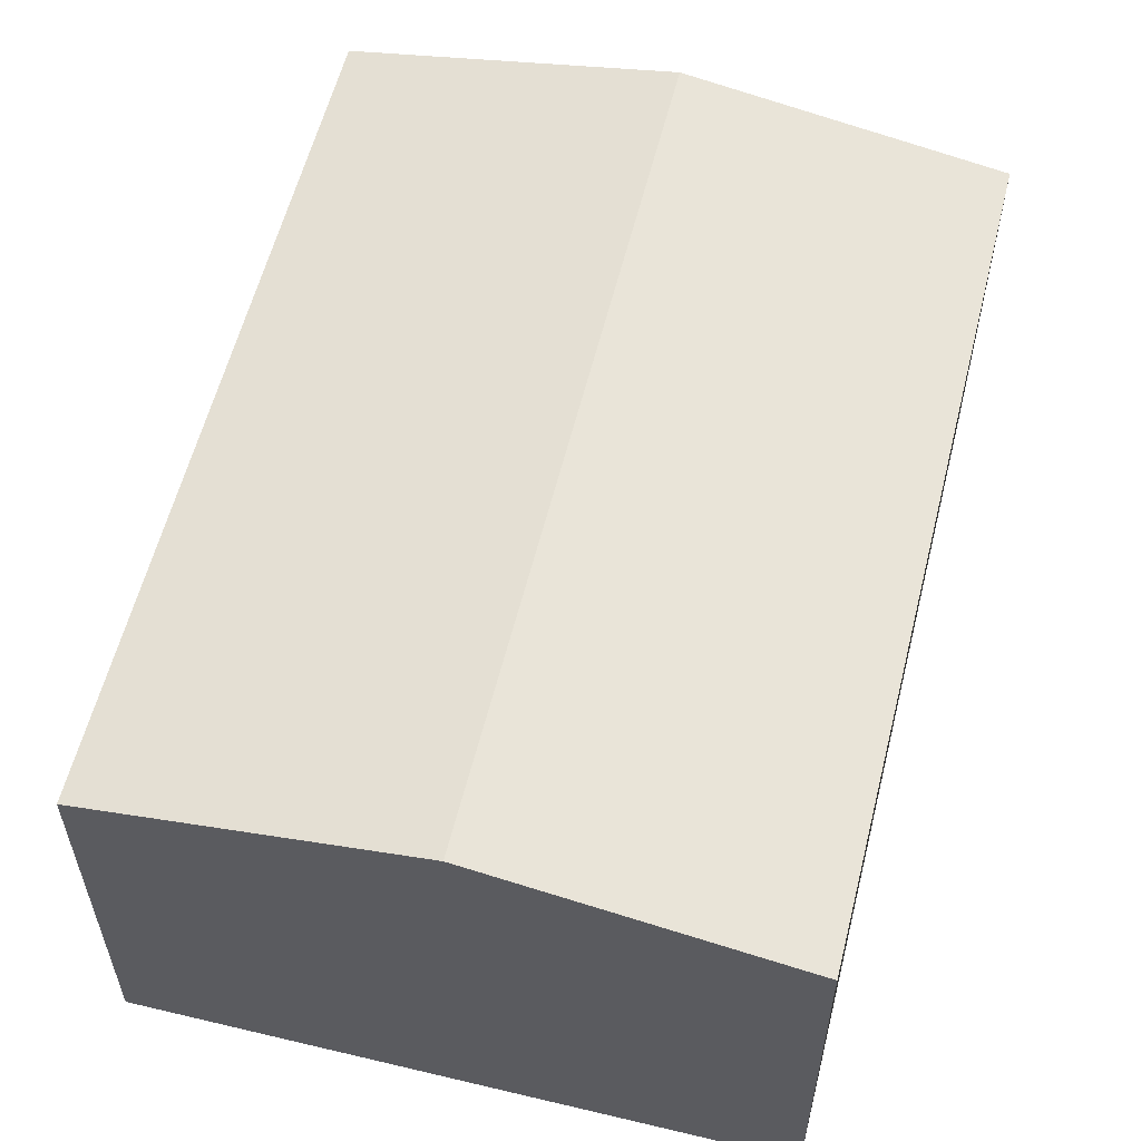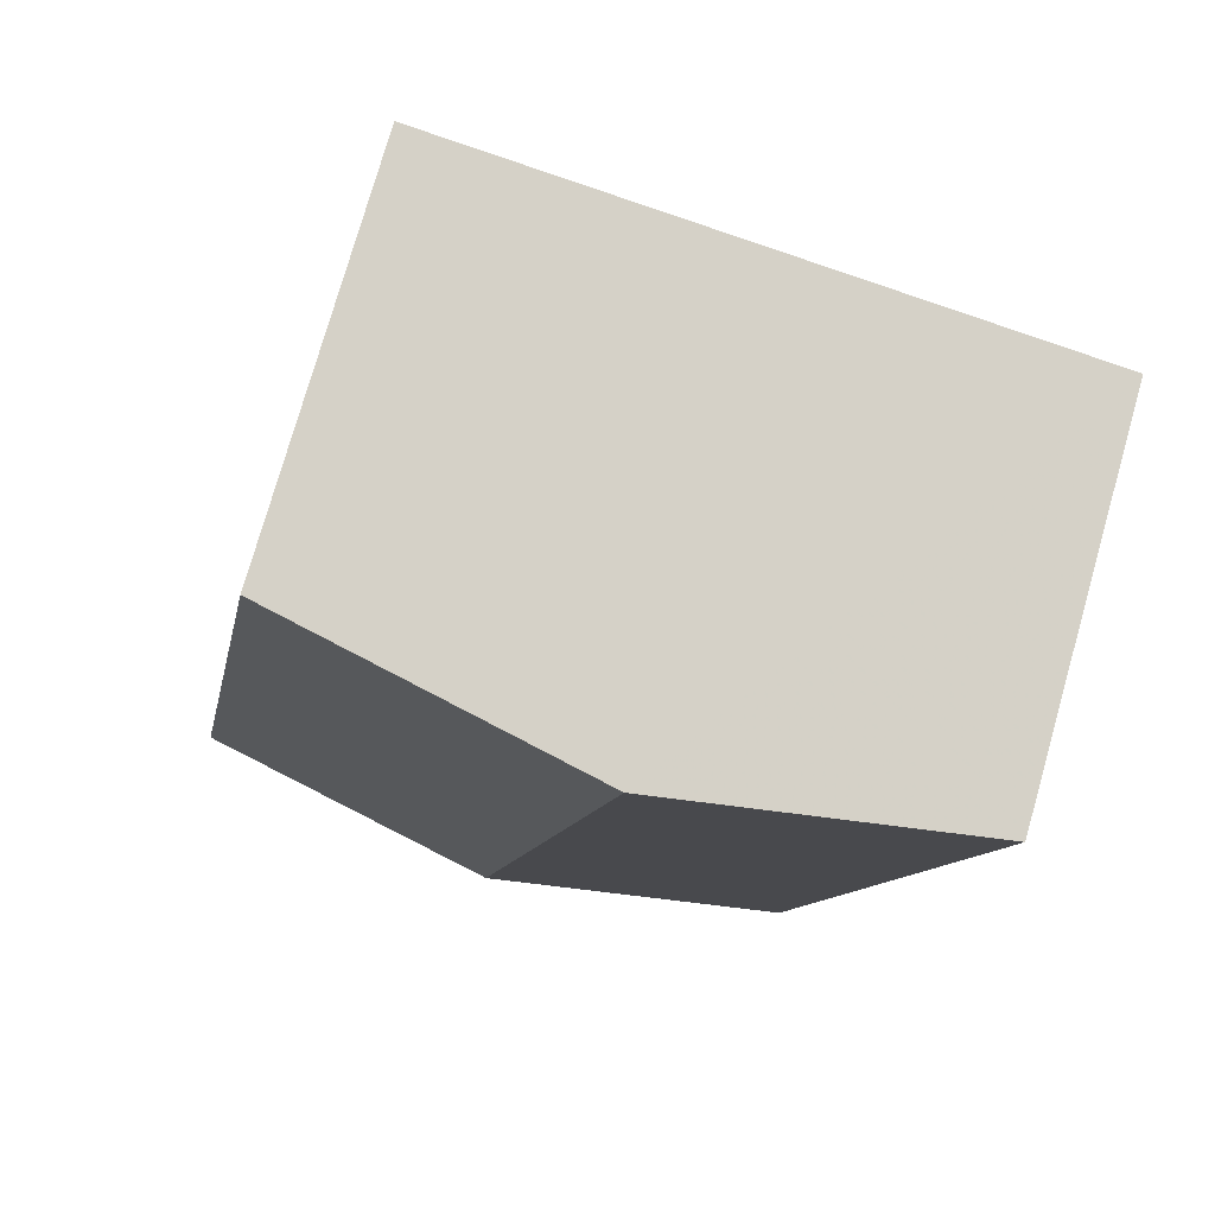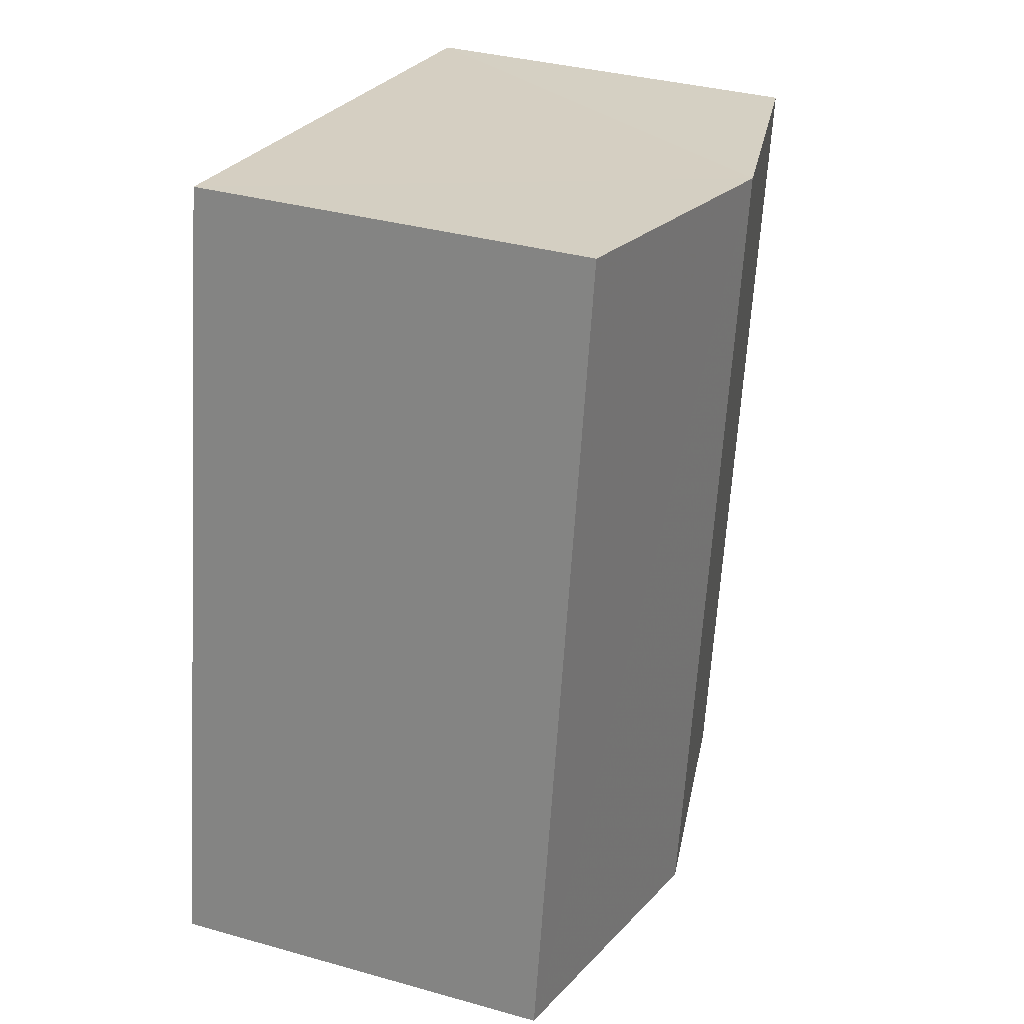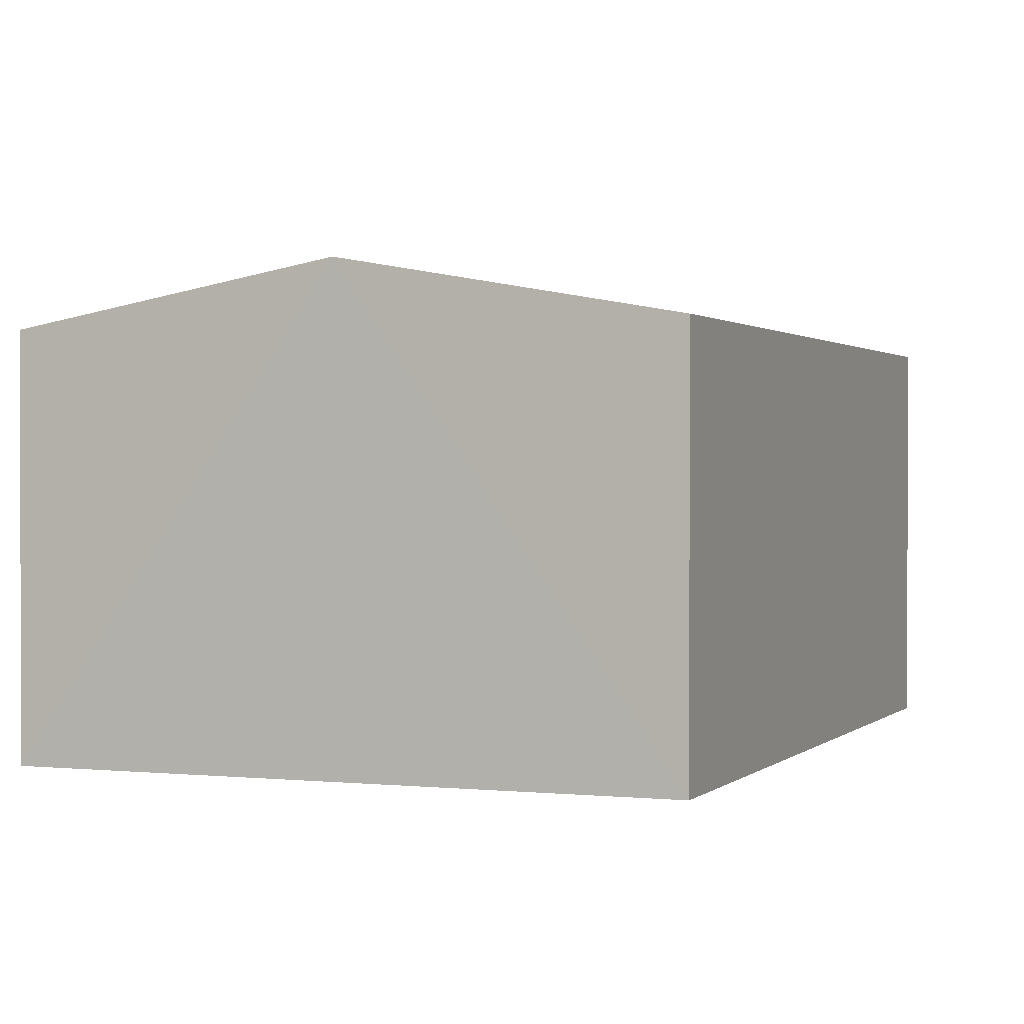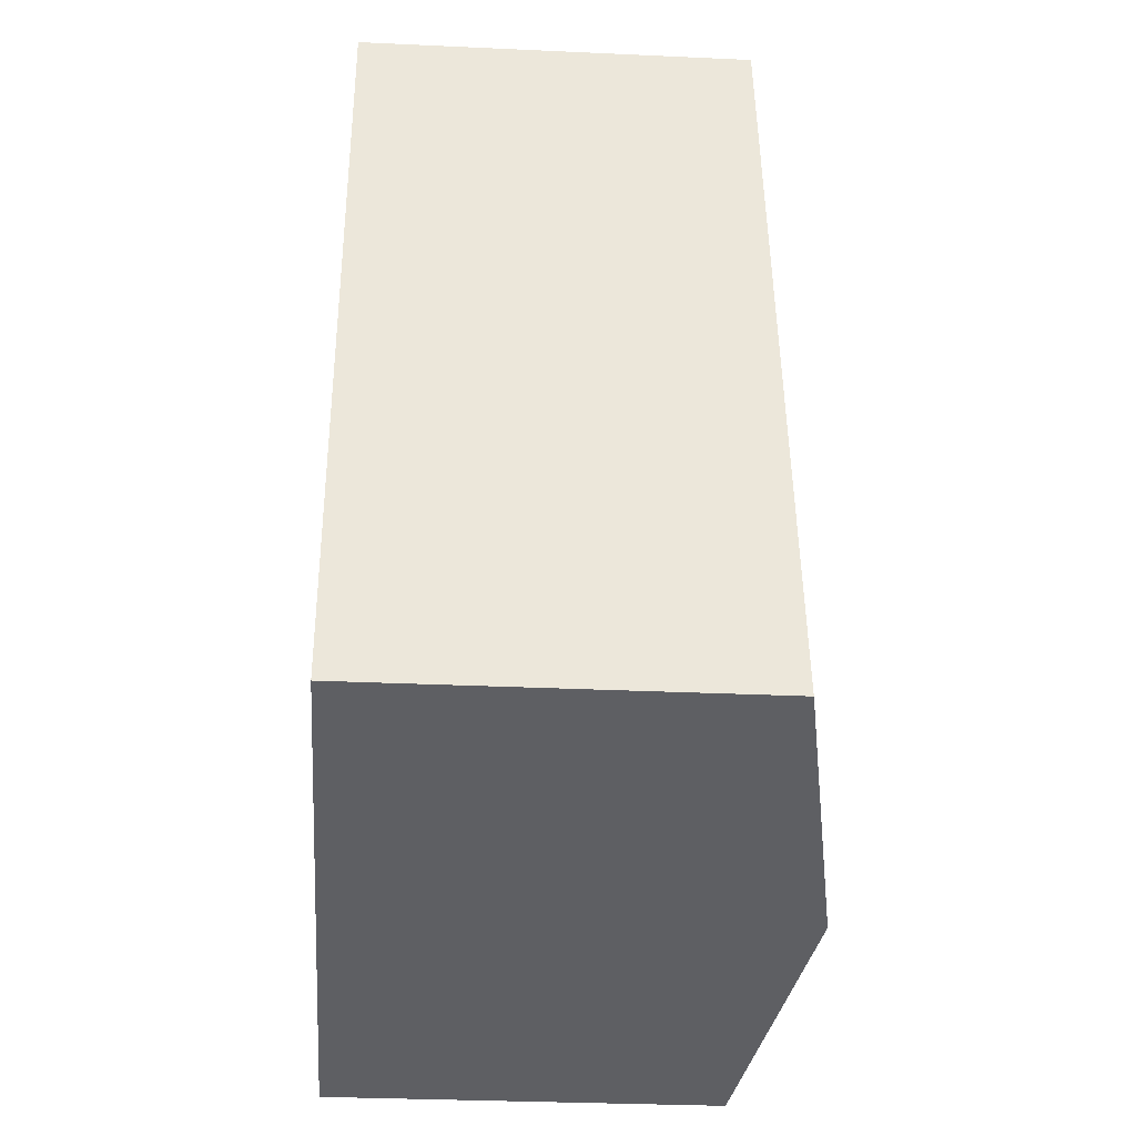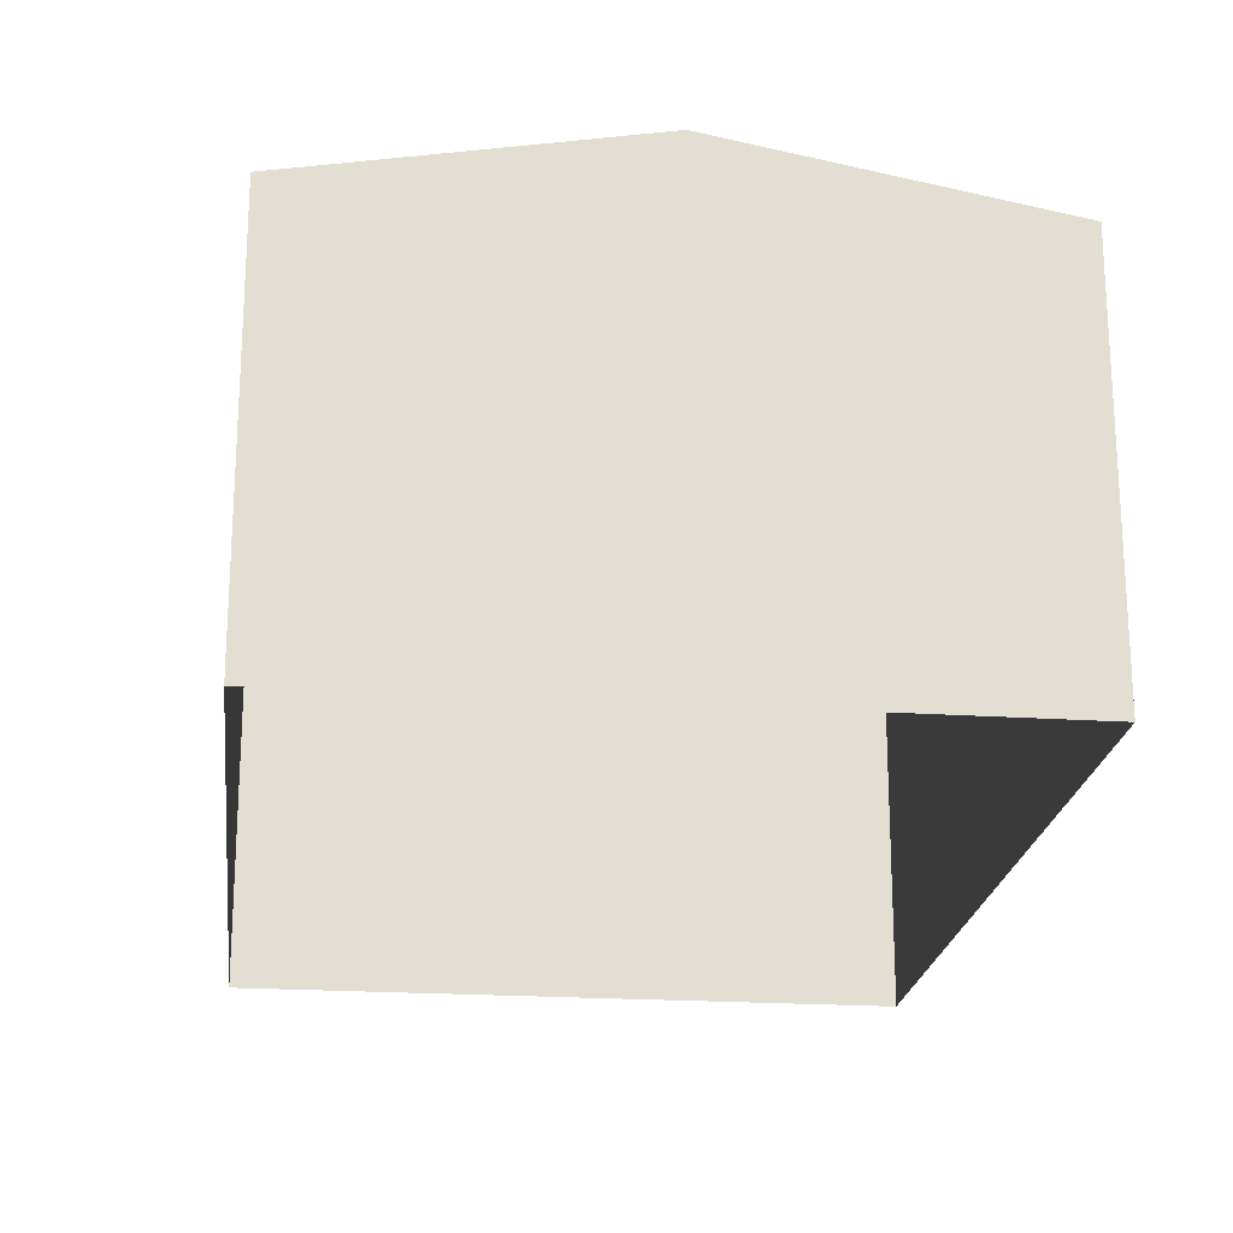
<metadata>
{"format":"obj","ext":"obj","renderer":"f3d","projection":"perspective","resolution":1024,"background":"white","views":[{"elev":57.9,"azim":3.8,"up":"+Z"},{"elev":76.9,"azim":15.9,"up":"+Y"},{"elev":34.8,"azim":-69.3,"up":"+Y"},{"elev":1.0,"azim":-168.6,"up":"+Z"},{"elev":-31.9,"azim":-93.7,"up":"+Y"},{"elev":-21.4,"azim":-16.8,"up":"+Z"}]}
</metadata>
<code>
v -2.197e+05 -1.247e+05 13.48
v -2.197e+05 -1.247e+05 13.48
v -2.197e+05 -1.247e+05 13.48
v -2.197e+05 -1.247e+05 13.48
v -2.197e+05 -1.247e+05 17.01
v -2.197e+05 -1.247e+05 16.57
v -2.197e+05 -1.247e+05 17.01
v -2.197e+05 -1.247e+05 16.57
v -2.197e+05 -1.247e+05 16.57
v -2.197e+05 -1.247e+05 16.57
f 1 2 3
f 1 4 2
f 5 6 7
f 5 8 6
f 7 9 5
f 7 10 9
f 10 4 1
f 9 10 1
f 6 2 7
f 2 4 7
f 4 10 7
f 6 3 2
f 6 8 3
f 9 1 5
f 1 3 5
f 3 8 5

</code>
